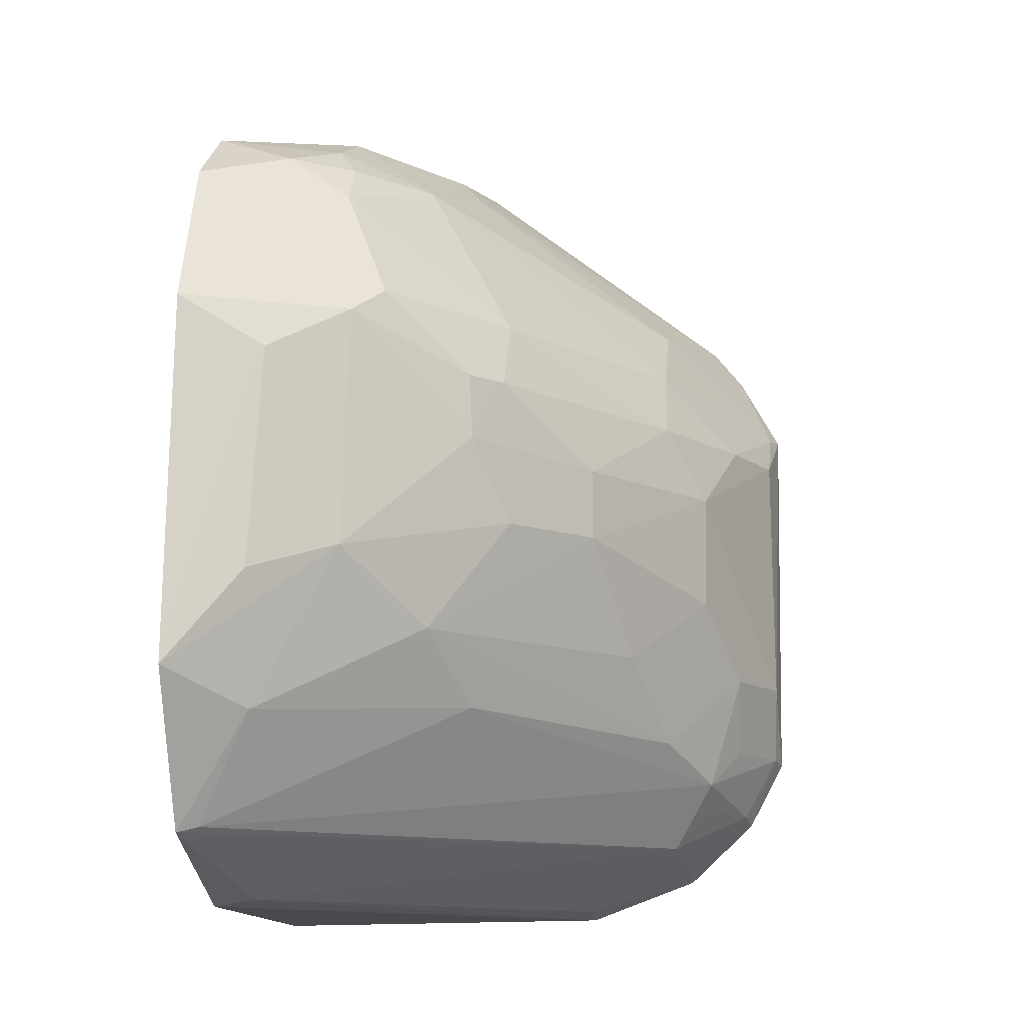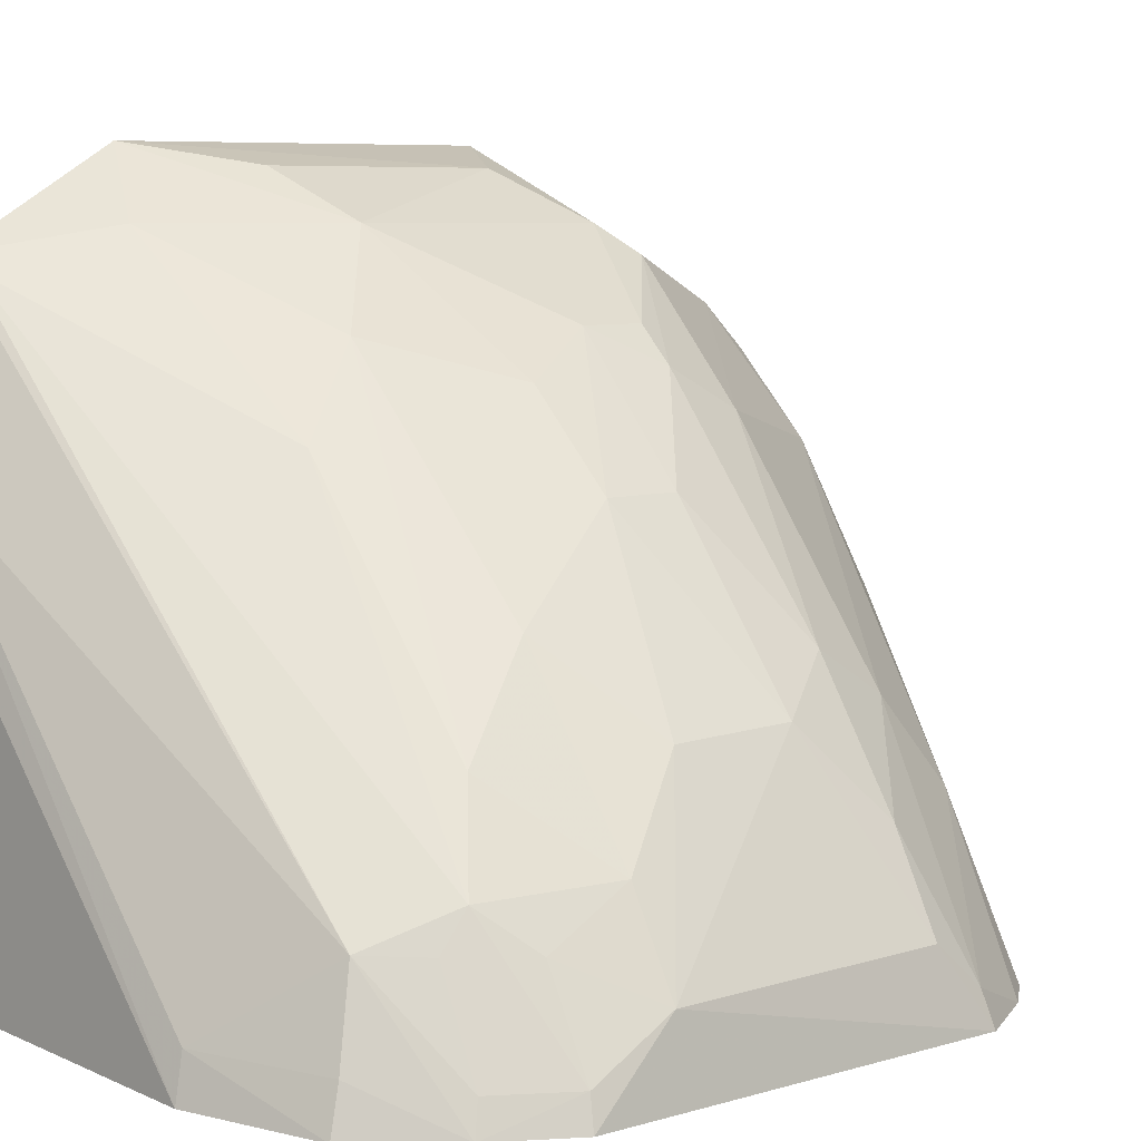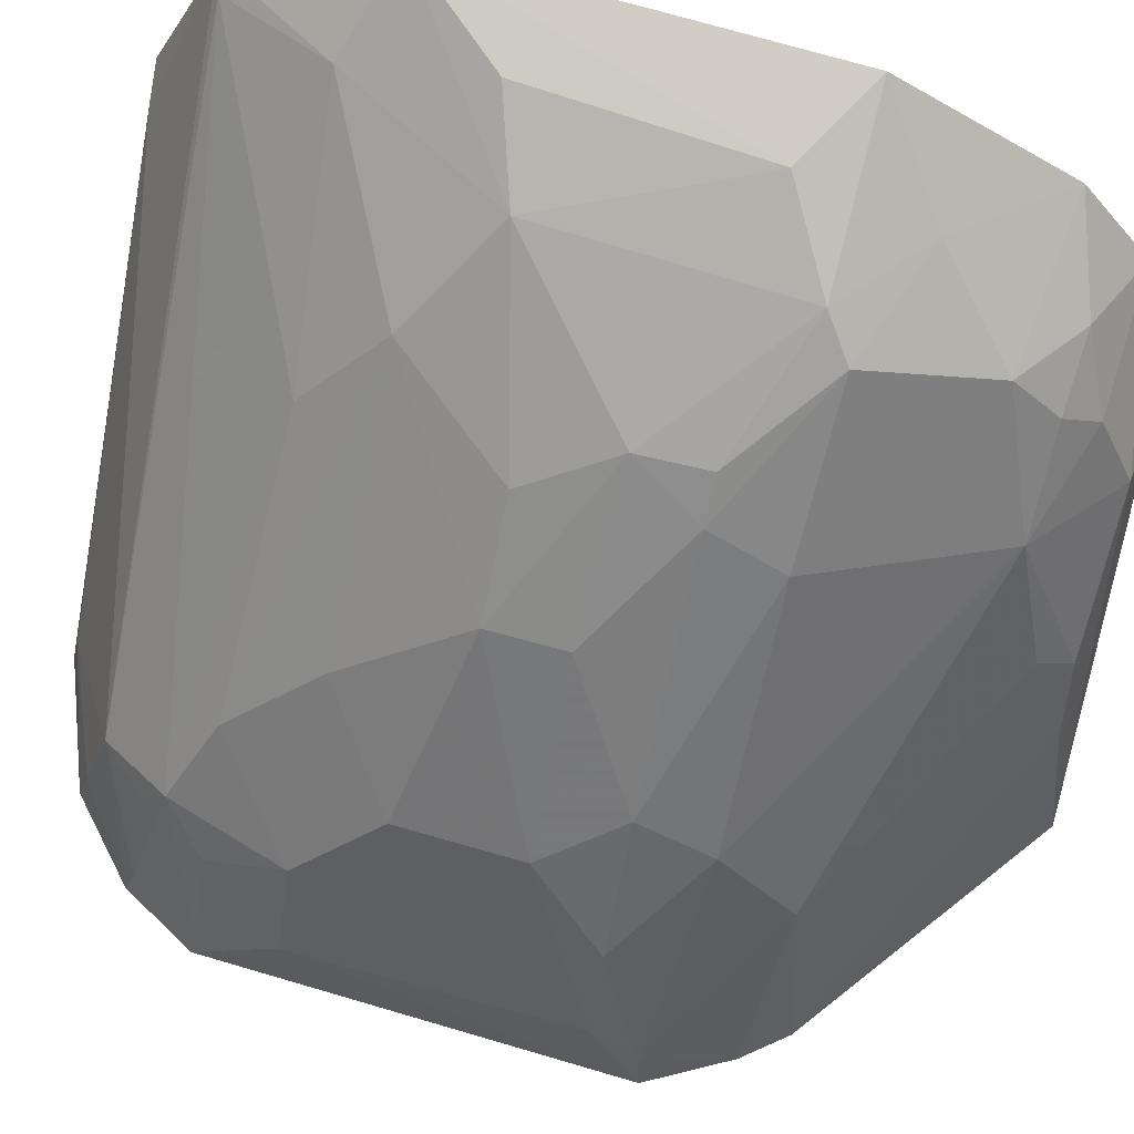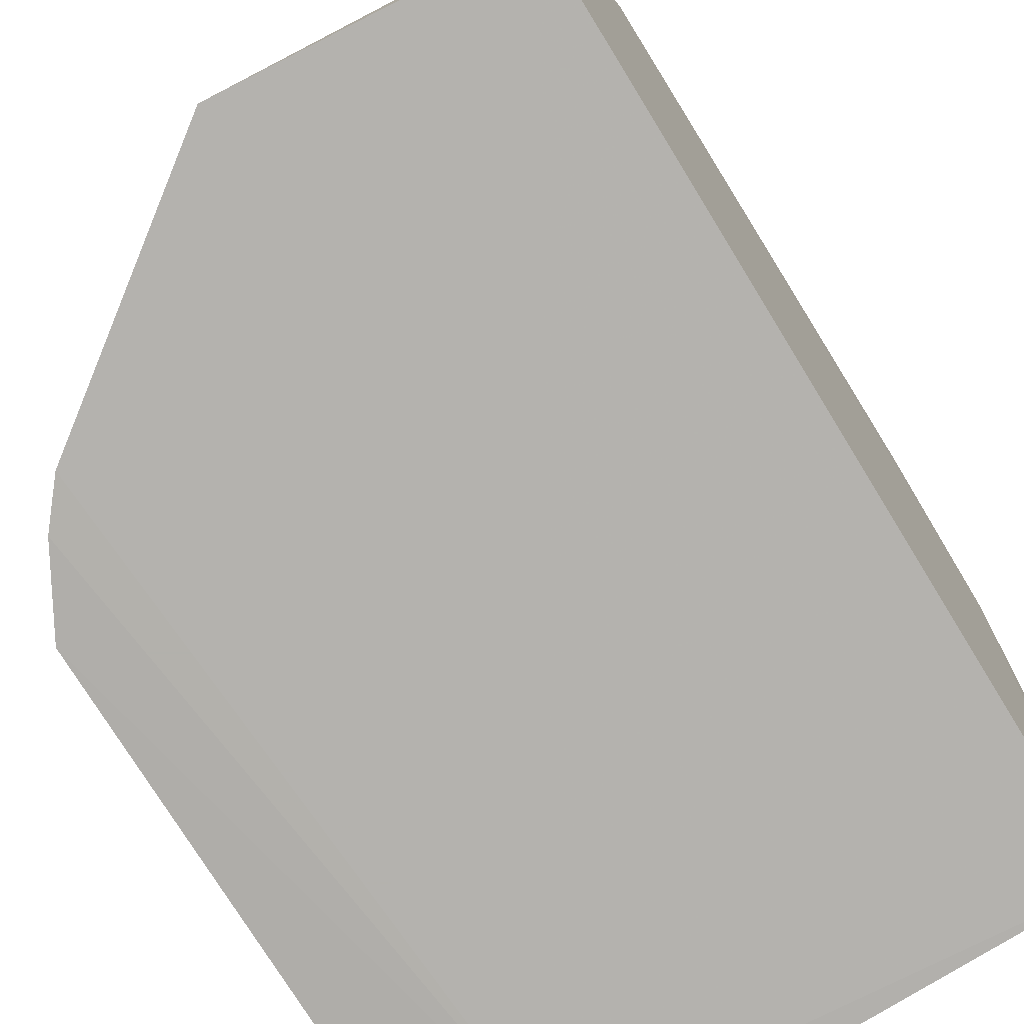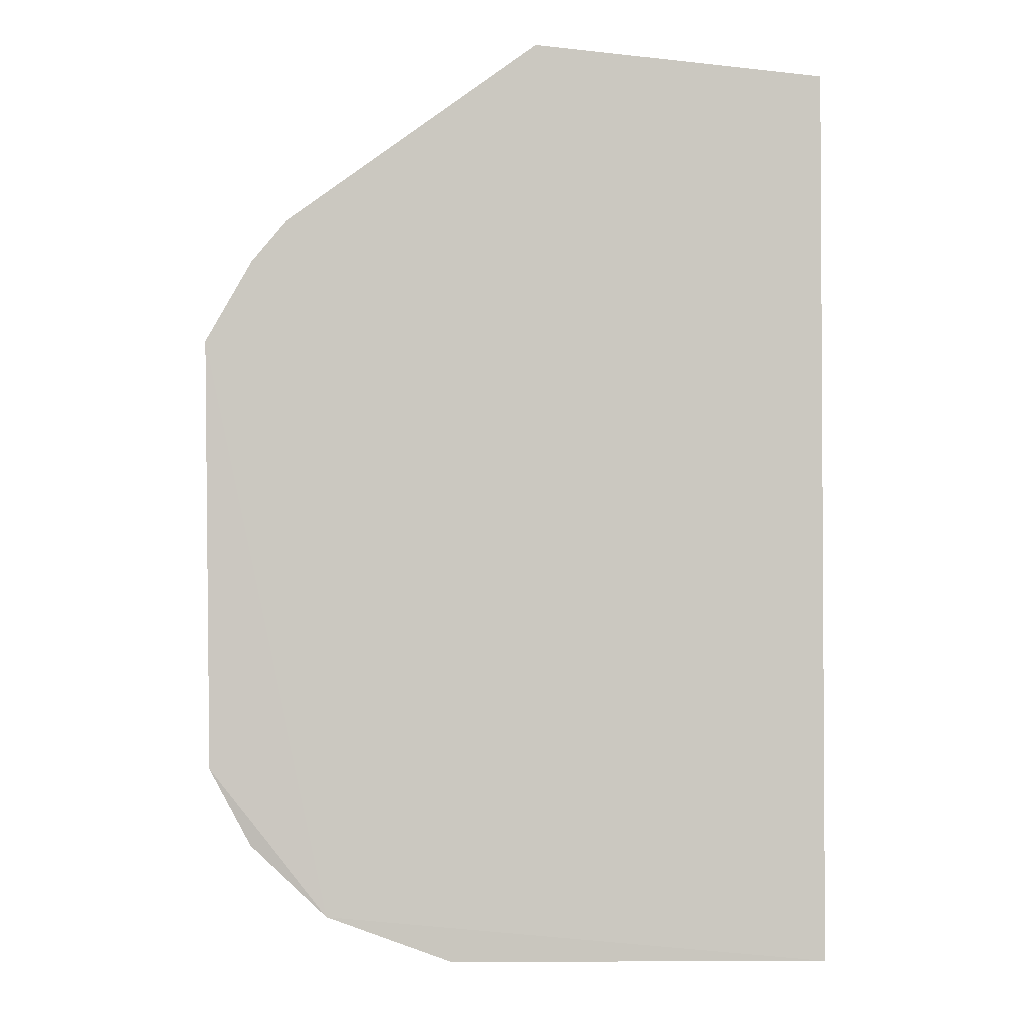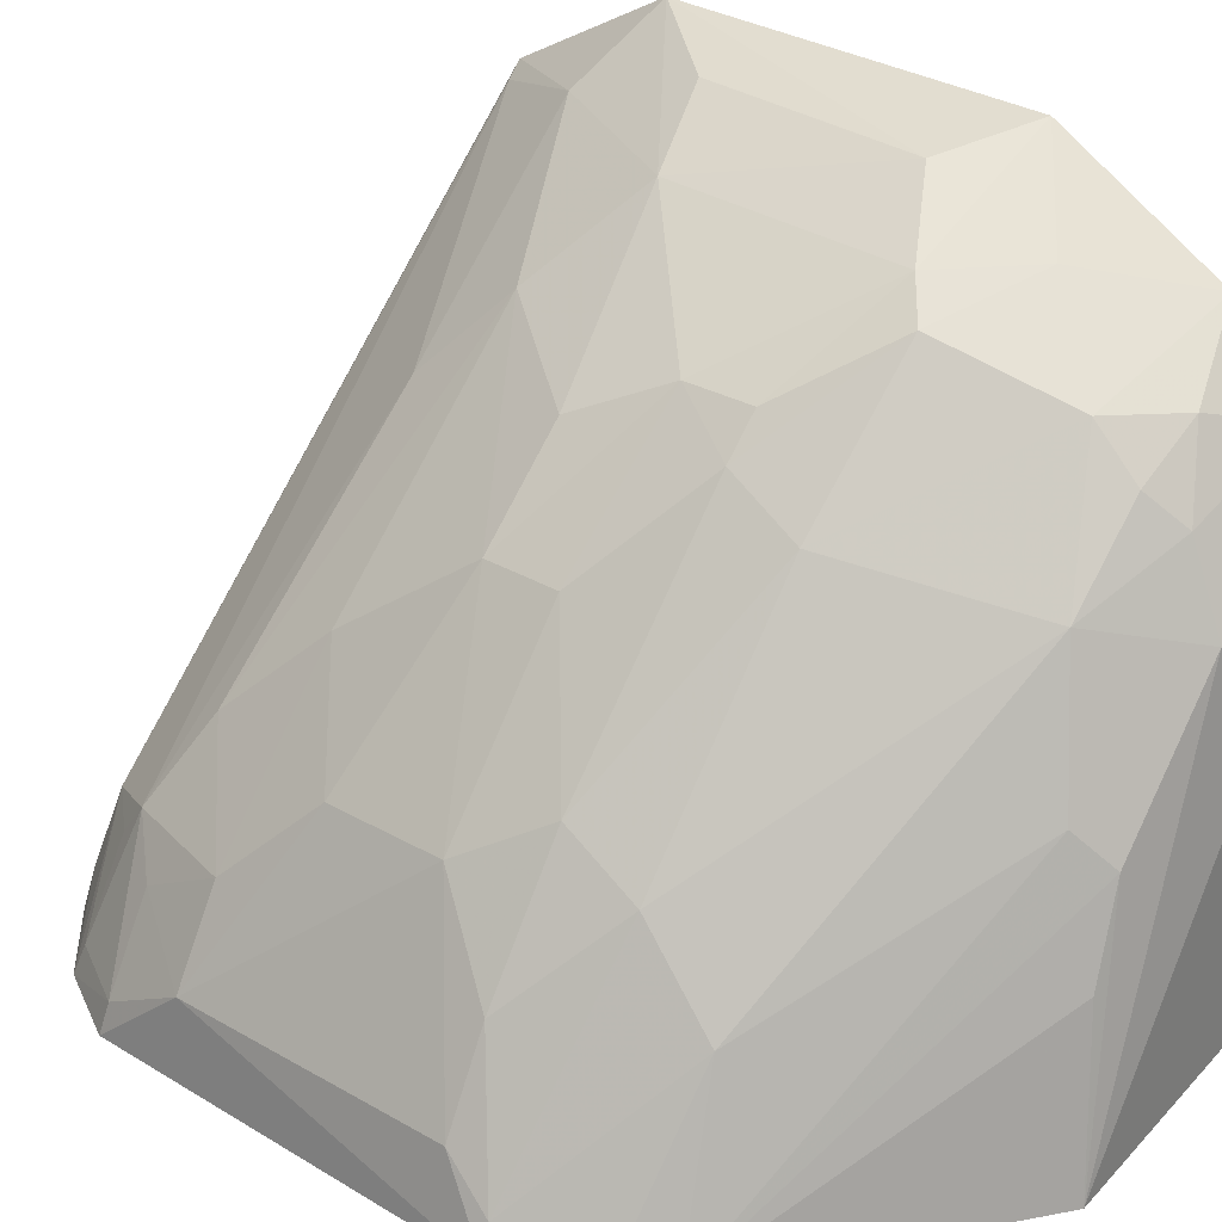
<metadata>
{"format":"obj","ext":"obj","renderer":"f3d","projection":"perspective","resolution":1024,"background":"white","views":[{"elev":-11.7,"azim":-176.7,"up":"+Z"},{"elev":7.3,"azim":-131.3,"up":"+Y"},{"elev":69.3,"azim":-74.3,"up":"+Y"},{"elev":-78.0,"azim":31.5,"up":"+Y"},{"elev":-1.5,"azim":-4.2,"up":"+Z"},{"elev":30.2,"azim":-49.5,"up":"+Y"}]}
</metadata>
<code>
v -0.2324 0.1924 0.1516
v -0.2319 0.1918 -0.1522
v -0.2208 0.3901 -0.125
v -0.222 0.4203 0.05786
v -0.4422 0.1844 0.05758
v -0.2216 0.388 0.1143
v -0.4015 0.1837 -0.1341
v -0.363 0.3263 -0.01143
v -0.2197 0.4212 -0.07106
v -0.3313 0.1883 0.1598
v -0.2243 0.3343 -0.1483
v -0.4374 0.2098 -0.05542
v -0.2903 0.3879 0.06769
v -0.3044 0.3684 -0.05174
v -0.2277 0.3211 0.1512
v -0.4156 0.1846 0.09824
v -0.239 0.3333 -0.1457
v -0.3599 0.1859 -0.1499
v -0.4404 0.1844 -0.08479
v -0.4074 0.2688 0.01439
v -0.2746 0.372 0.1091
v -0.2516 0.4134 0.04065
v -0.2463 0.3983 -0.08379
v -0.3205 0.3696 0.01774
v -0.4086 0.2372 -0.09703
v -0.2241 0.36 0.137
v -0.427 0.1843 0.08439
v -0.3942 0.2261 -0.1221
v -0.4365 0.2101 0.04012
v -0.4068 0.2677 -0.02756
v -0.2517 0.3965 0.08182
v -0.3169 0.2854 0.1376
v -0.2794 0.3973 0.05827
v -0.2766 0.3982 -0.02659
v -0.3312 0.3577 0.04107
v -0.3771 0.2956 -0.05265
v -0.4373 0.1947 -0.08331
v -0.3186 0.3406 -0.07696
v -0.2522 0.3697 0.1256
v -0.2279 0.3863 -0.1229
v -0.4269 0.1851 -0.1104
v -0.3591 0.2004 -0.1469
v -0.3919 0.2686 0.06497
v -0.4209 0.2393 -0.05525
v -0.3212 0.2443 0.1513
v -0.3195 0.3694 0.04099
v -0.3334 0.3553 -0.0114
v -0.2468 0.4142 -0.03725
v -0.3629 0.3262 0.01426
v -0.3913 0.2655 -0.083
v -0.3019 0.3306 0.1244
v -0.271 0.3205 0.1488
v -0.4 0.1983 -0.13
v -0.4243 0.1953 -0.1073
v -0.4382 0.1958 0.05589
v -0.3329 0.3443 0.06576
v -0.3936 0.2395 0.09037
v -0.3921 0.2839 0.04009
v -0.421 0.2242 -0.083
v -0.3096 0.274 0.1488
v -0.2749 0.3572 0.1246
v -0.2679 0.3468 0.1359
v -0.4081 0.2255 -0.1059
v -0.4209 0.2401 0.03995
f 1 2 3
f 6 1 3
f 7 2 1
f 9 6 3
f 9 4 6
f 10 7 1
f 11 3 2
f 15 10 1
f 16 7 10
f 17 3 11
f 18 11 2
f 18 2 7
f 18 17 11
f 19 7 5
f 19 5 12
f 22 4 9
f 23 9 3
f 26 15 1
f 26 1 6
f 27 5 7
f 27 7 16
f 28 3 17
f 29 20 12
f 29 12 5
f 30 20 8
f 30 12 20
f 31 21 6
f 31 6 4
f 31 13 21
f 33 4 22
f 33 31 4
f 33 13 31
f 34 23 14
f 34 9 23
f 34 33 22
f 34 24 33
f 36 8 14
f 36 30 8
f 37 19 12
f 38 14 23
f 39 26 6
f 39 6 21
f 40 28 25
f 40 3 28
f 40 25 38
f 40 38 23
f 40 23 3
f 41 7 19
f 41 19 37
f 42 18 7
f 42 28 17
f 42 17 18
f 44 12 30
f 44 30 36
f 45 16 10
f 46 33 24
f 46 13 33
f 46 35 13
f 46 24 35
f 47 34 14
f 47 14 8
f 47 8 24
f 47 24 34
f 48 34 22
f 48 22 9
f 48 9 34
f 49 35 24
f 49 24 8
f 49 8 20
f 50 36 14
f 50 14 38
f 50 38 25
f 50 44 36
f 50 25 44
f 52 15 26
f 52 10 15
f 53 41 28
f 53 7 41
f 53 42 7
f 53 28 42
f 54 41 37
f 54 37 25
f 54 28 41
f 55 29 5
f 55 5 27
f 56 13 35
f 56 43 51
f 56 51 21
f 56 21 13
f 57 27 16
f 57 51 43
f 57 16 32
f 57 32 51
f 57 55 27
f 57 43 55
f 58 49 20
f 58 35 49
f 58 56 35
f 58 43 56
f 59 37 12
f 59 12 44
f 59 44 25
f 59 25 37
f 60 32 16
f 60 16 45
f 60 45 10
f 60 10 52
f 60 52 51
f 60 51 32
f 61 39 21
f 61 21 51
f 62 52 26
f 62 26 39
f 62 39 61
f 62 61 51
f 62 51 52
f 63 54 25
f 63 25 28
f 63 28 54
f 64 55 43
f 64 29 55
f 64 43 58
f 64 58 20
f 64 20 29

</code>
